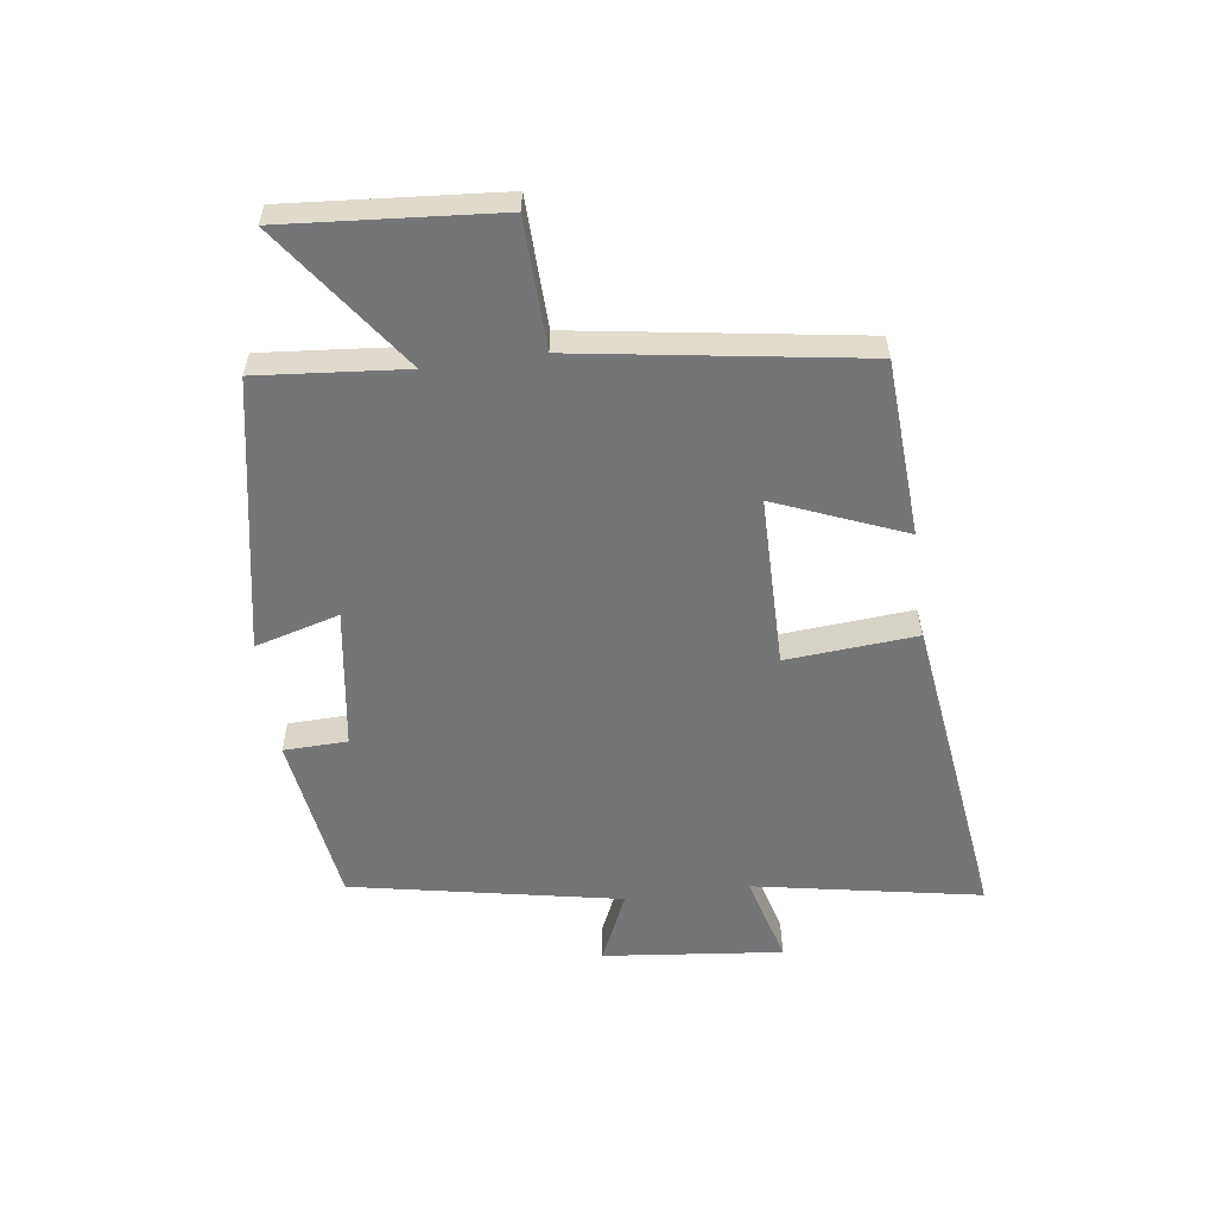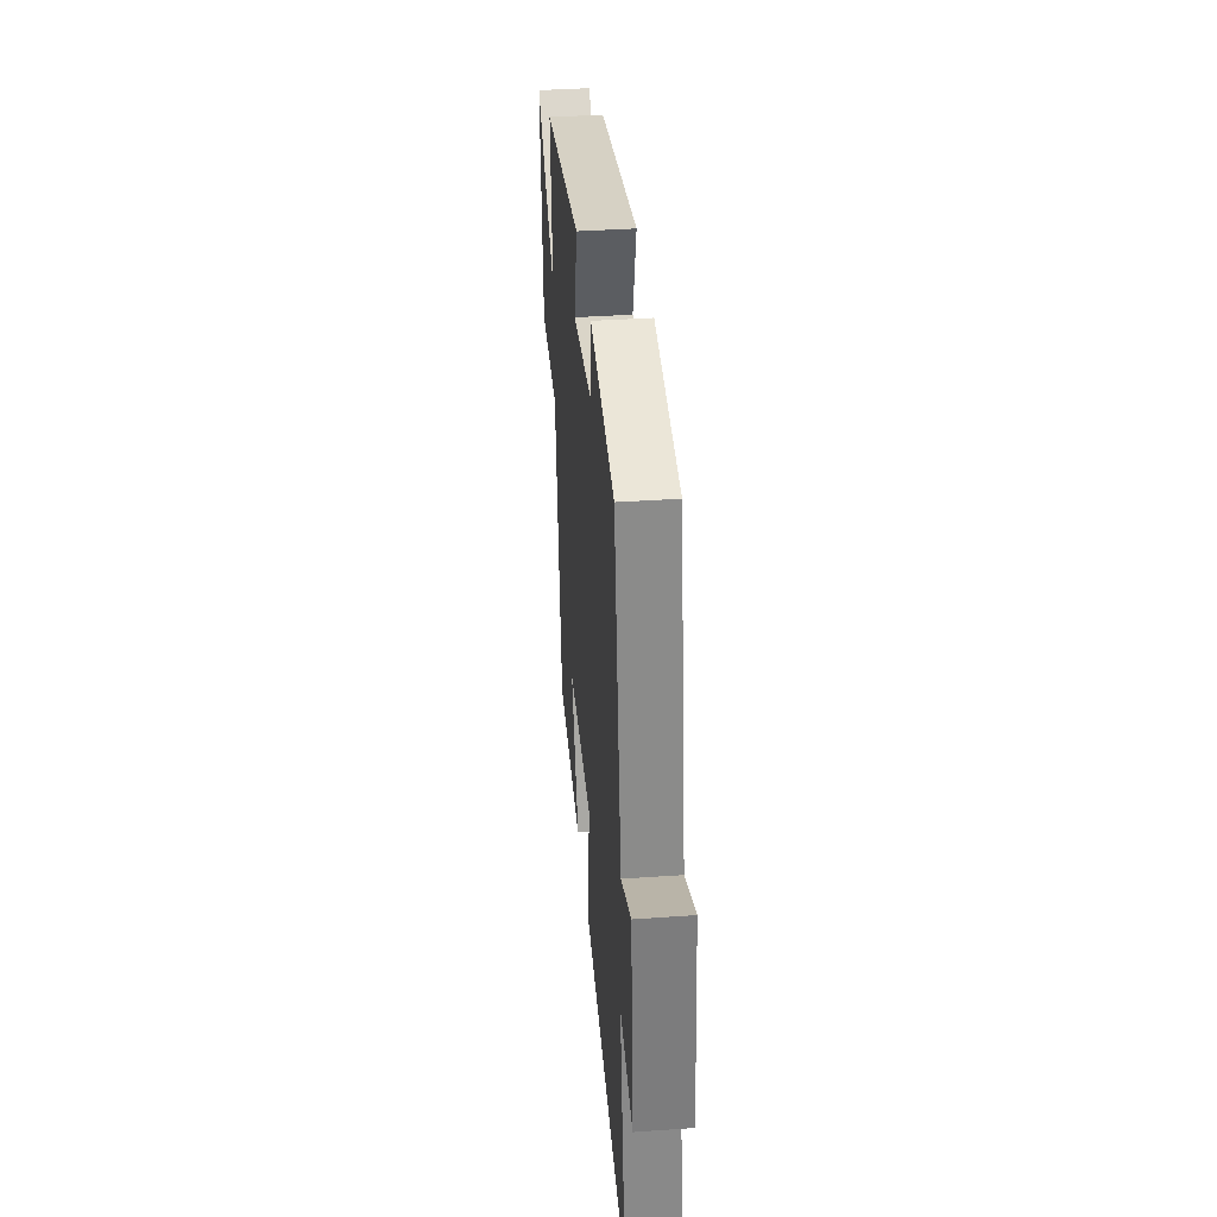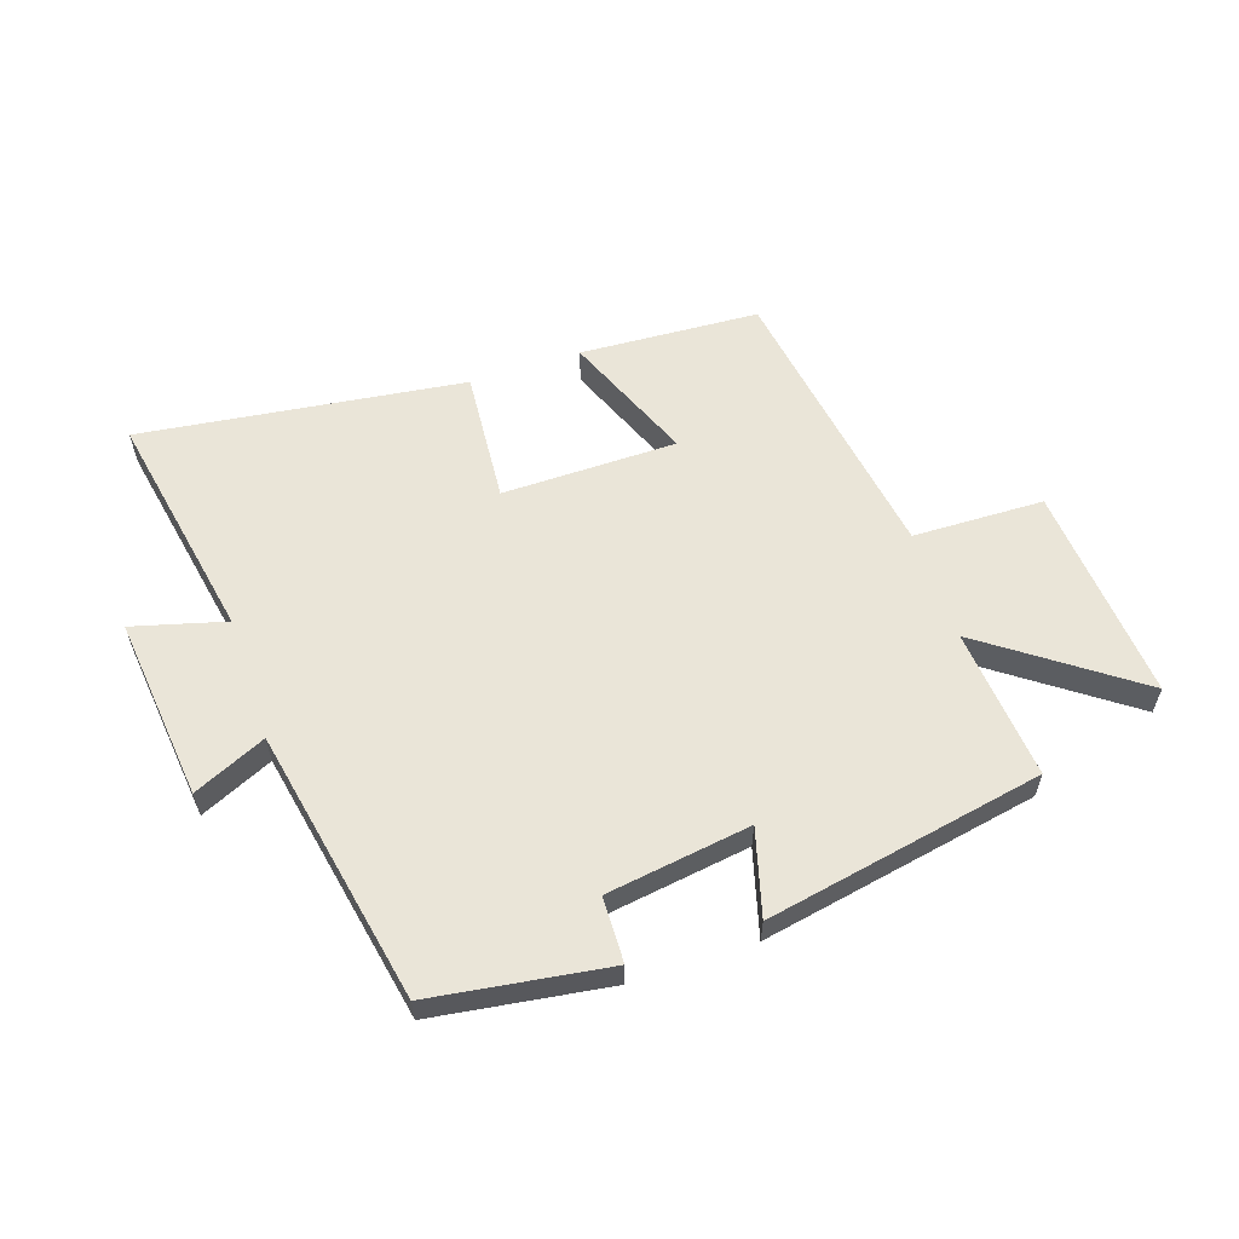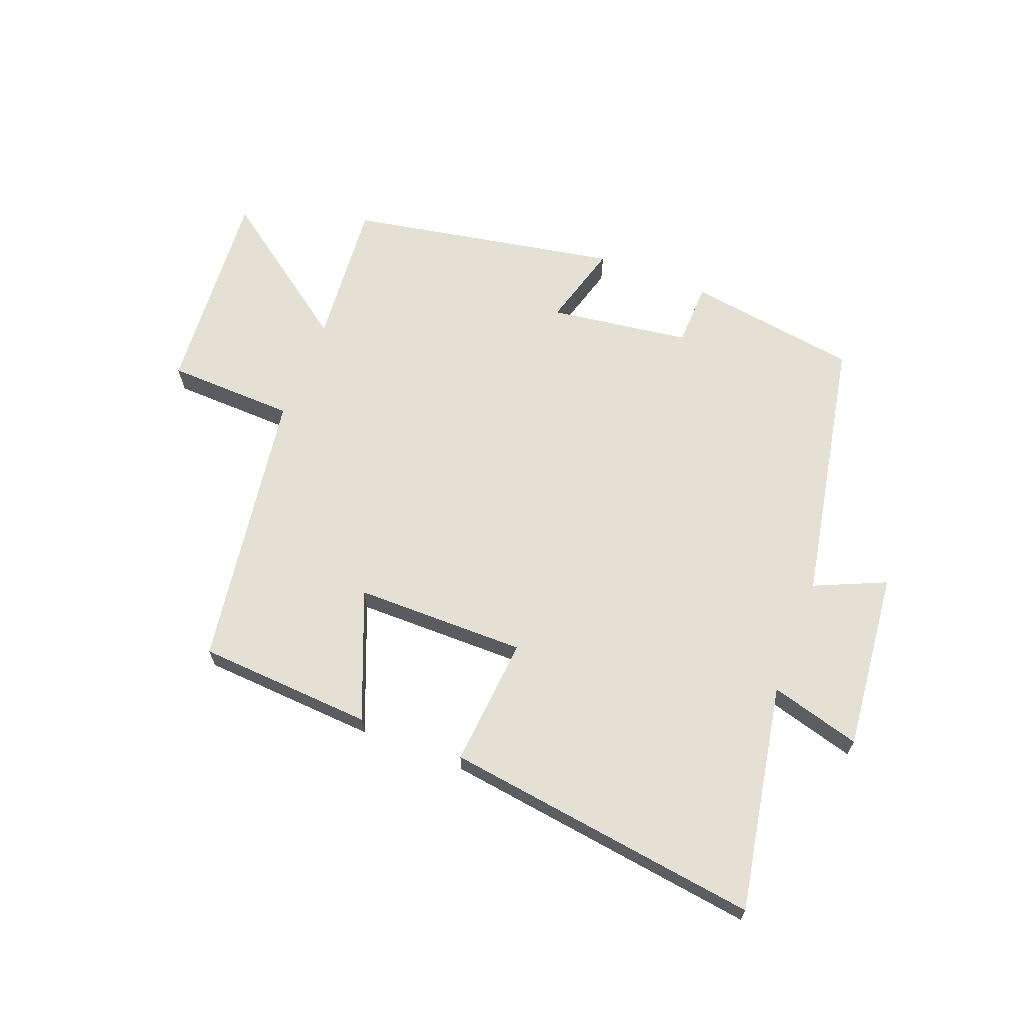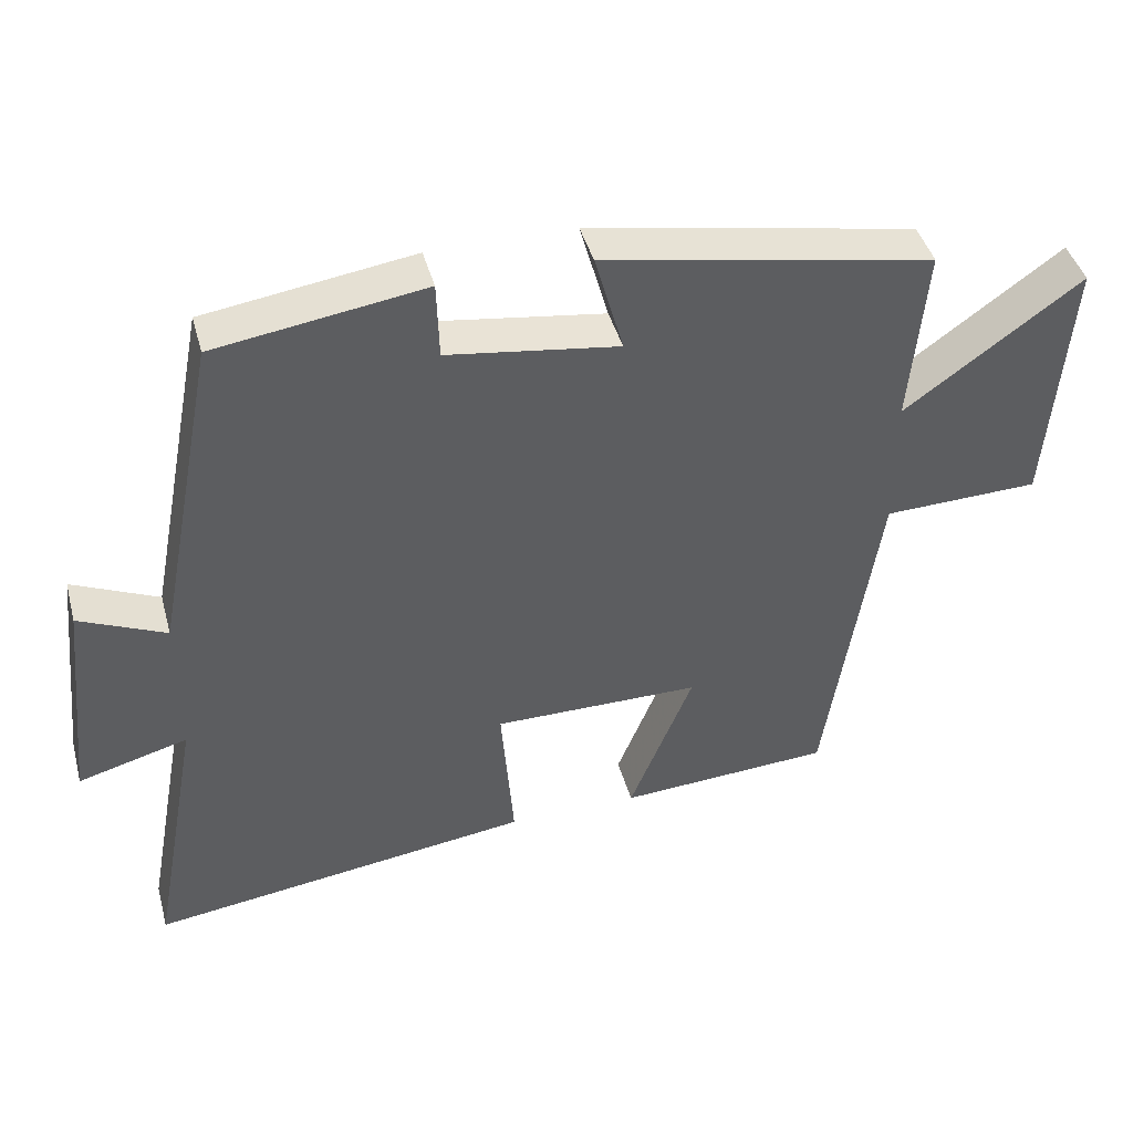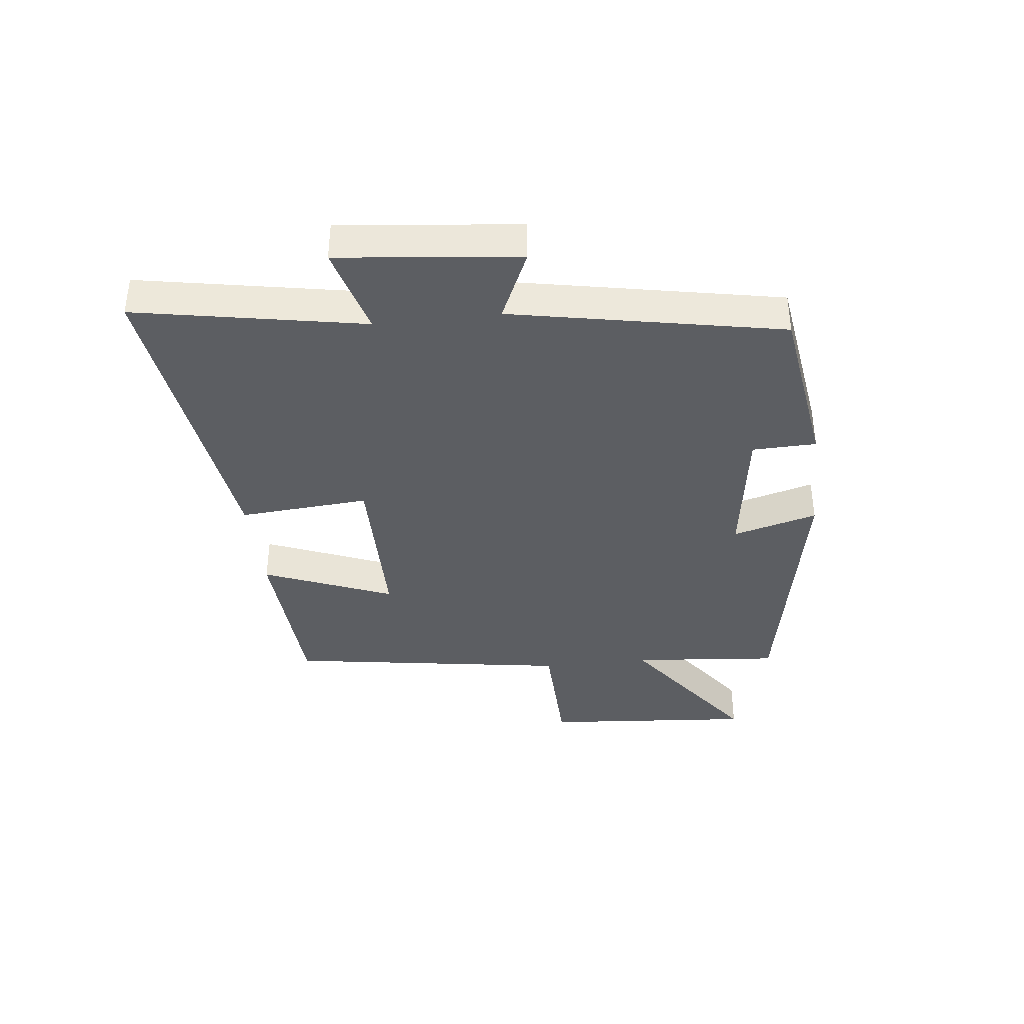
<metadata>
{"format":"obj","ext":"obj","renderer":"f3d","projection":"perspective","resolution":1024,"background":"white","views":[{"elev":-56.4,"azim":97.7,"up":"+Y"},{"elev":37.7,"azim":-95.1,"up":"+Z"},{"elev":58.9,"azim":-18.6,"up":"+Y"},{"elev":65.9,"azim":-158.6,"up":"+Y"},{"elev":43.2,"azim":-15.1,"up":"+Z"},{"elev":-37.8,"azim":-83.5,"up":"+Y"}]}
</metadata>
<code>
v -0.413 0.07 0.458
v -0.127 0.07 0.5
v -0.124 0.07 0.394
v 0.11 0.07 0.36
v 0.071 0.07 0.5
v 0.522 0.07 0.415
v 0.5 0.07 0.17
v 0.741 0.07 0.344
v 0.713 0.07 -0.008
v 0.5 0.07 -0.014
v 0.428 0.07 -0.483
v 0.136 0.07 -0.5
v 0.223 0.07 -0.286
v -0.061 0.07 -0.284
v -0.044 0.07 -0.5
v -0.57 0.07 -0.57
v -0.5 0.07 -0.193
v -0.65 0.07 -0.234
v -0.618 0.07 0.064
v -0.5 0.07 0.011
v -0.413 0 0.458
v -0.127 0 0.5
v -0.124 0 0.394
v 0.11 0 0.36
v 0.071 0 0.5
v 0.522 0 0.415
v 0.5 0 0.17
v 0.741 0 0.344
v 0.713 0 -0.008
v 0.5 0 -0.014
v 0.428 0 -0.483
v 0.136 0 -0.5
v 0.223 0 -0.286
v -0.061 0 -0.284
v -0.044 0 -0.5
v -0.57 0 -0.57
v -0.5 0 -0.193
v -0.65 0 -0.234
v -0.618 0 0.064
v -0.5 0 0.011
f 17 18 19 20
f 1 2 3
f 20 1 3
f 17 20 3
f 16 17 3
f 15 16 3
f 14 15 3
f 13 14 3 4
f 10 11 12 13
f 10 13 4
f 7 8 9 10
f 7 10 4 5
f 5 6 7
f 40 39 38 37
f 23 22 21
f 23 21 40
f 23 40 37
f 23 37 36
f 23 36 35
f 23 35 34
f 24 23 34 33
f 33 32 31 30
f 24 33 30
f 30 29 28 27
f 25 24 30 27
f 27 26 25
f 1 21 22 2
f 2 22 23 3
f 3 23 24 4
f 4 24 25 5
f 5 25 26 6
f 6 26 27 7
f 7 27 28 8
f 8 28 29 9
f 9 29 30 10
f 10 30 31 11
f 11 31 32 12
f 12 32 33 13
f 13 33 34 14
f 14 34 35 15
f 15 35 36 16
f 16 36 37 17
f 17 37 38 18
f 18 38 39 19
f 19 39 40 20
f 20 40 21 1

</code>
